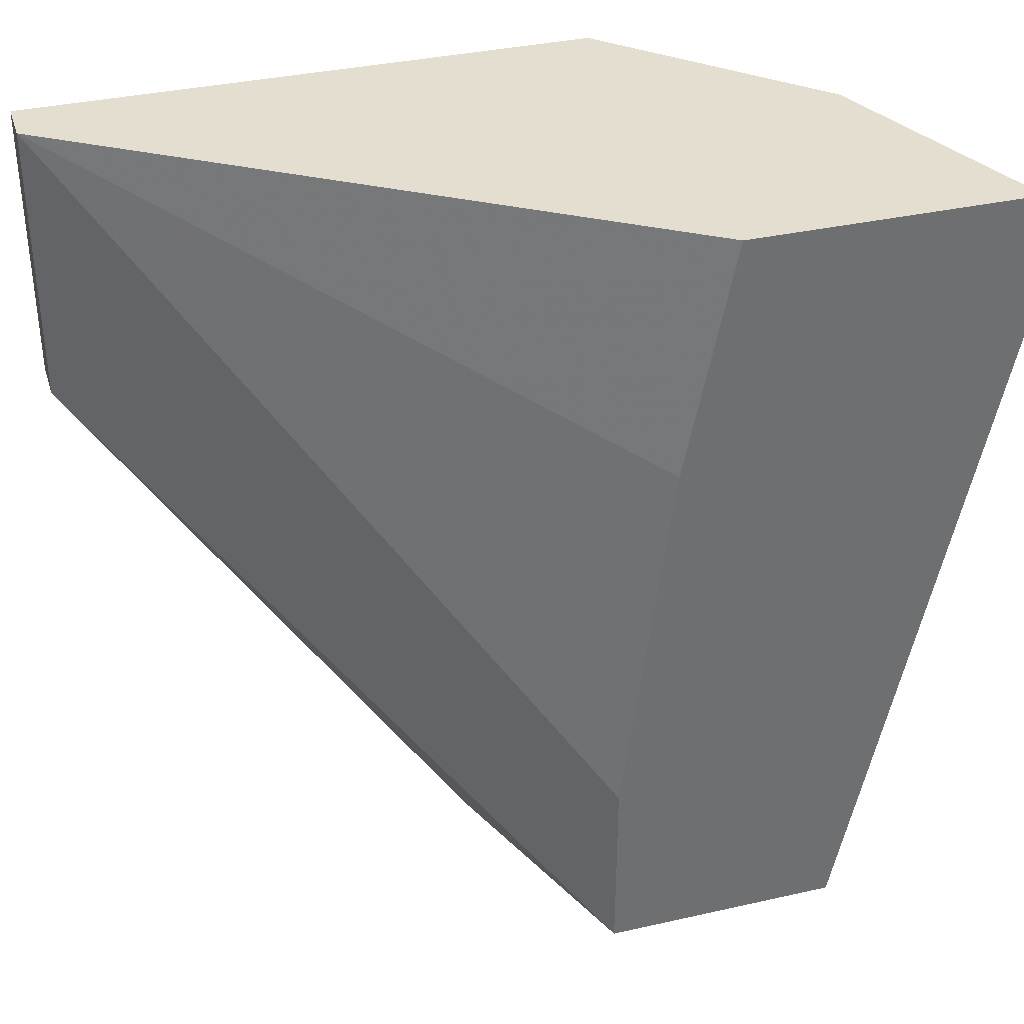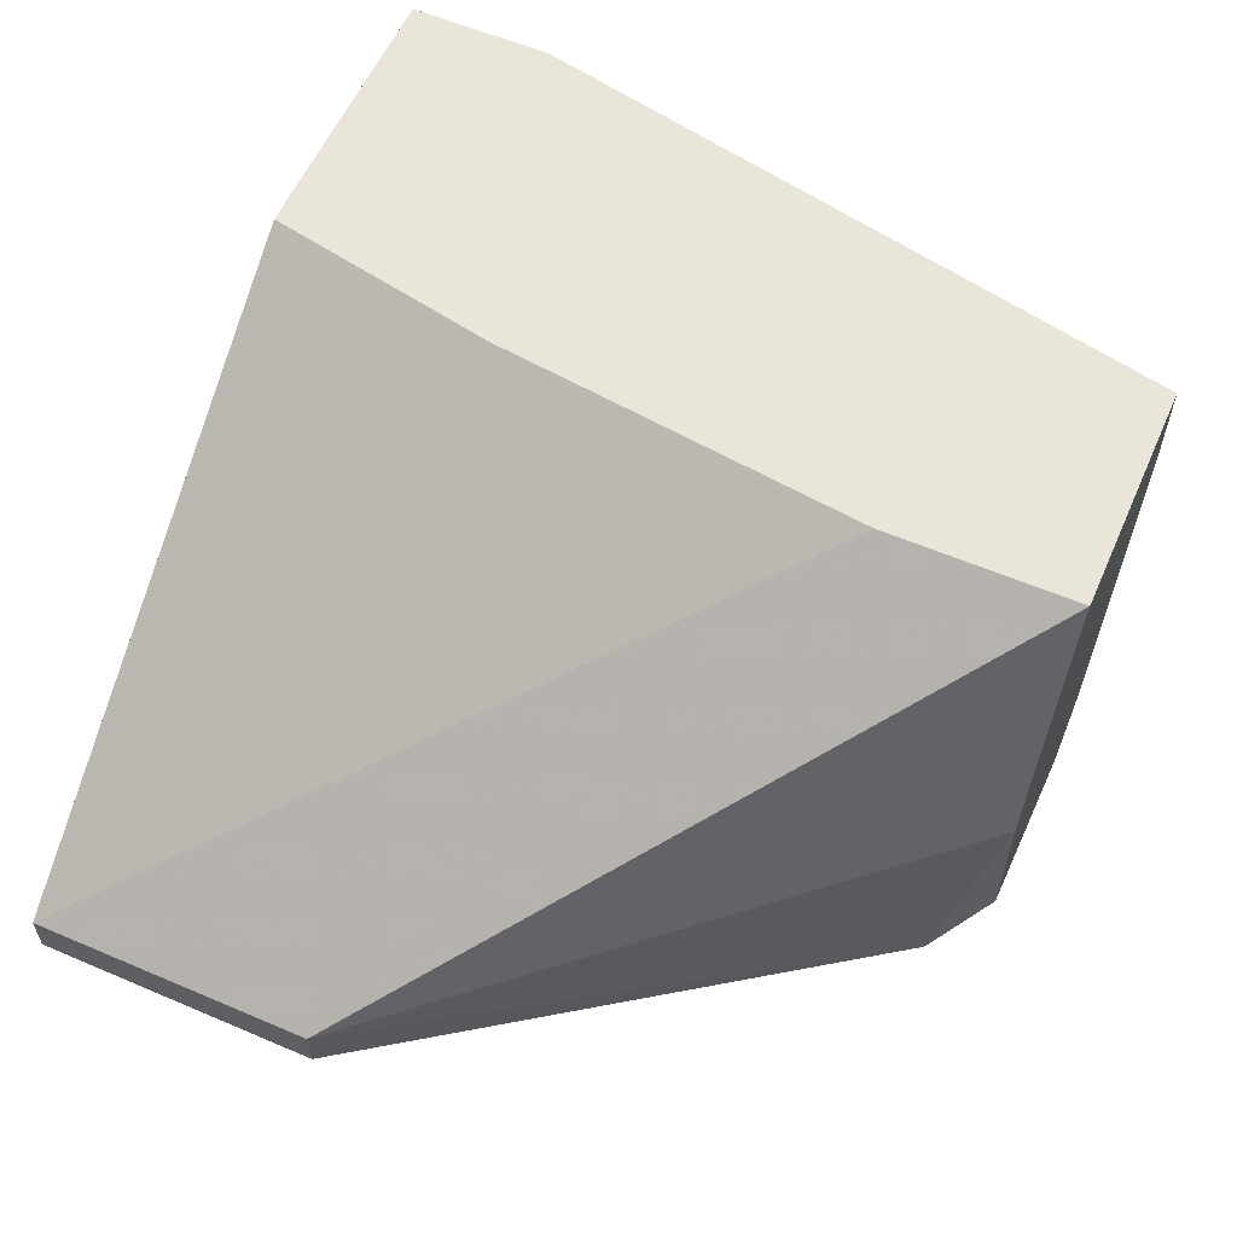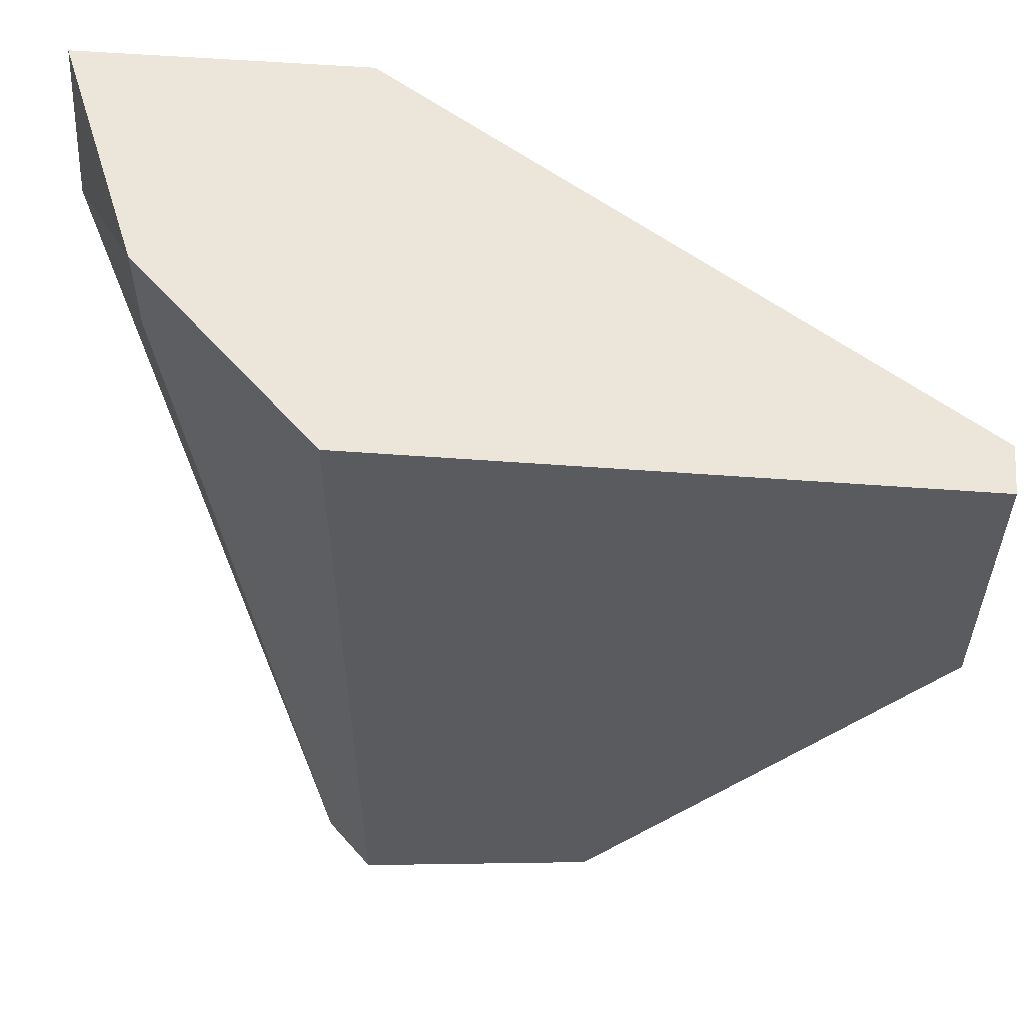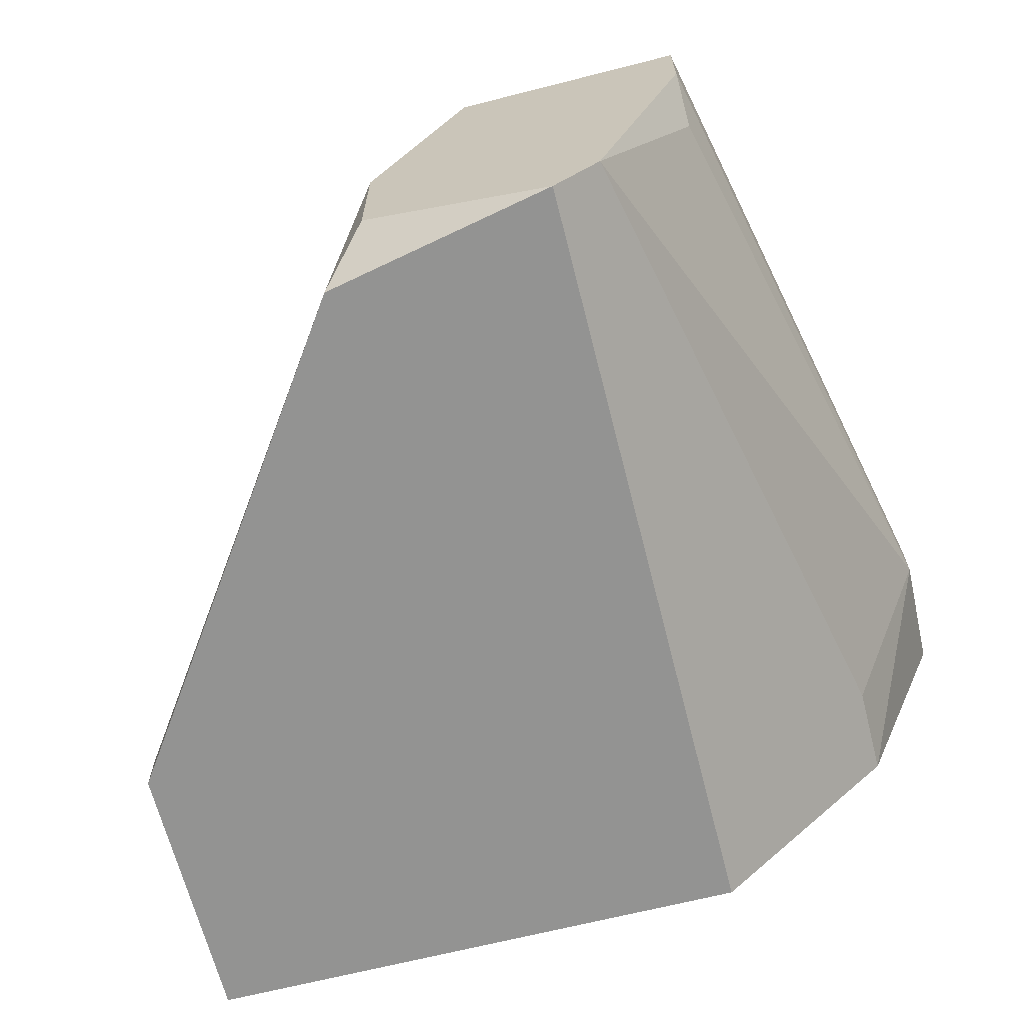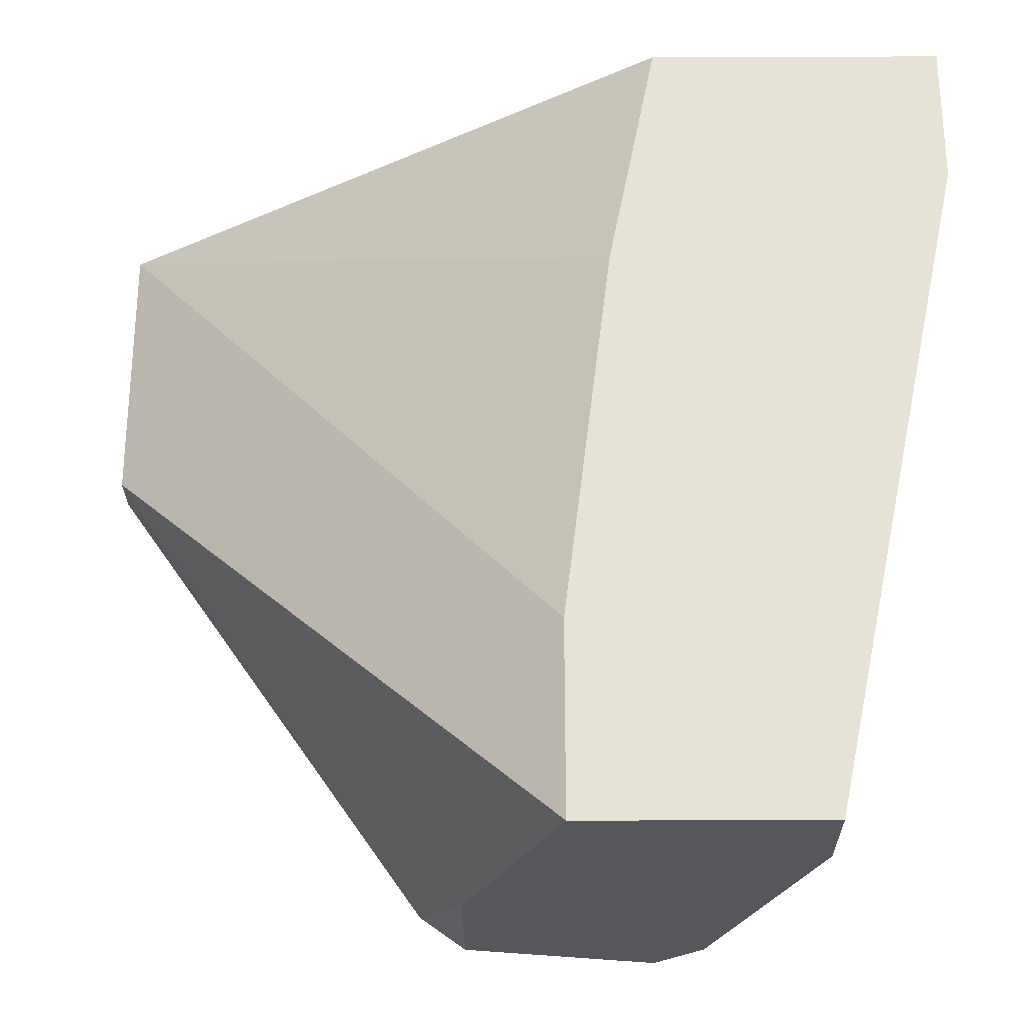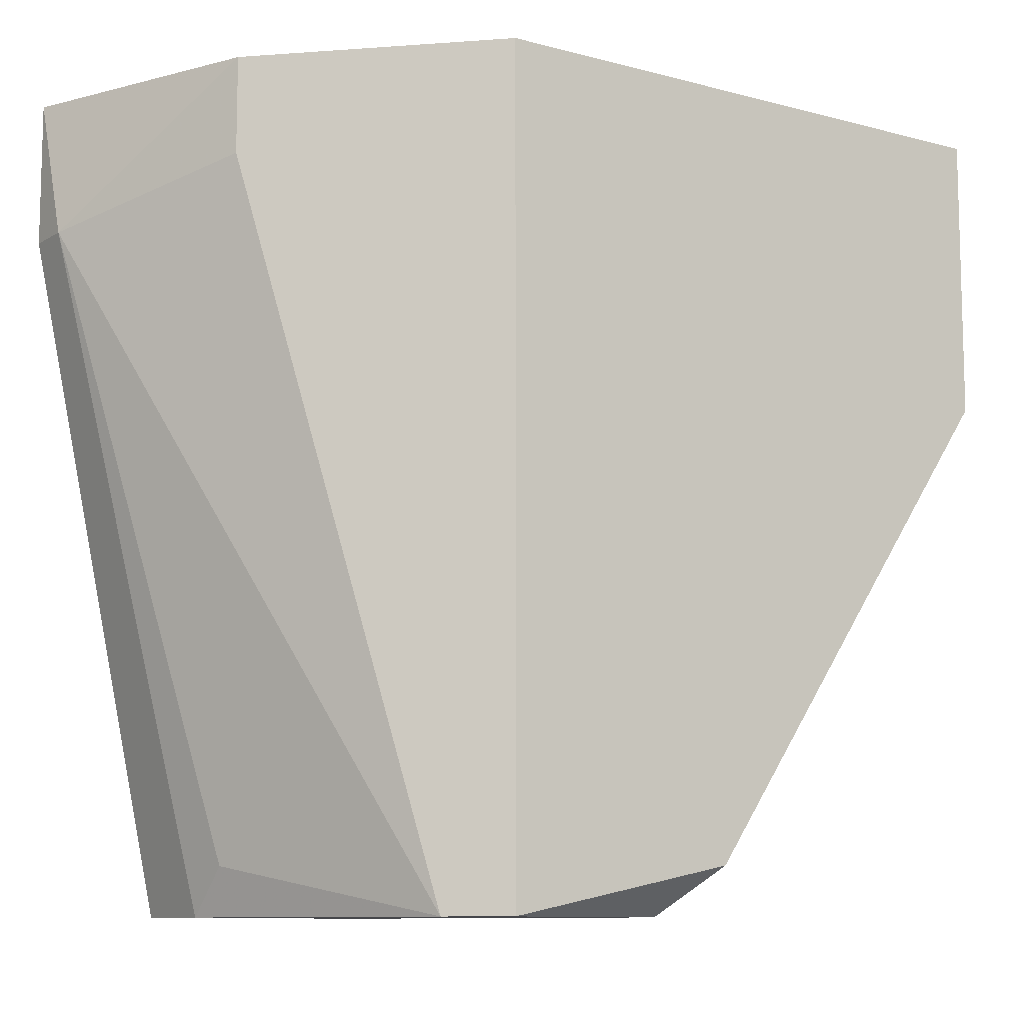
<metadata>
{"format":"obj","ext":"obj","renderer":"f3d","projection":"perspective","resolution":1024,"background":"white","views":[{"elev":35.7,"azim":-16.6,"up":"+Y"},{"elev":58.4,"azim":-66.2,"up":"+Z"},{"elev":56.9,"azim":-175.6,"up":"+Y"},{"elev":-66.6,"azim":14.3,"up":"+Z"},{"elev":-26.9,"azim":0.3,"up":"+Y"},{"elev":-9.9,"azim":145.6,"up":"+Y"}]}
</metadata>
<code>
v 0.0144 -0.00473 -0.009322
v 0.009739 -0.01755 -0.01981
v 0.02022 0.001097 -0.01515
v 0.02022 -0.001234 -0.01515
v 0.01091 -0.01871 -0.01515
v 0.01091 -0.01871 -0.01864
v 0.001581 0.001097 -0.01981
v 0.001581 0.001097 -0.01864
v 0.001581 -0.005896 -0.01981
v 0.001581 -0.005896 -0.01864
v 0.01556 -0.01871 -0.01981
v 0.01556 0.001097 -0.01981
v 0.01556 0.001097 -0.009322
v 0.01906 -0.01755 -0.01282
v 0.01906 -0.01871 -0.009322
v 0.01906 -0.01871 -0.01165
v 0.02256 -0.0024 -0.01049
v 0.02256 -0.0024 -0.009322
v 0.02256 0.001097 -0.009322
v 0.01323 -0.01871 -0.009322
v 0.01323 -0.01405 -0.009322
v 0.01673 -0.01871 -0.01864
f 14 17 16
f 18 19 21
f 7 19 12
f 7 12 11
f 18 21 15
f 6 11 15
f 21 19 13
f 19 7 13
f 15 21 20
f 6 15 20
f 21 10 20
f 12 19 3
f 11 12 3
f 13 7 8
f 7 10 8
f 10 21 8
f 15 11 22
f 11 6 2
f 7 11 2
f 19 18 17
f 18 15 17
f 3 19 17
f 6 20 5
f 20 10 5
f 2 6 5
f 10 2 5
f 22 17 14
f 10 7 9
f 7 2 9
f 2 10 9
f 21 13 1
f 8 21 1
f 13 8 1
f 11 3 4
f 22 11 4
f 3 17 4
f 17 22 4
f 15 22 16
f 17 15 16
f 22 14 16

</code>
